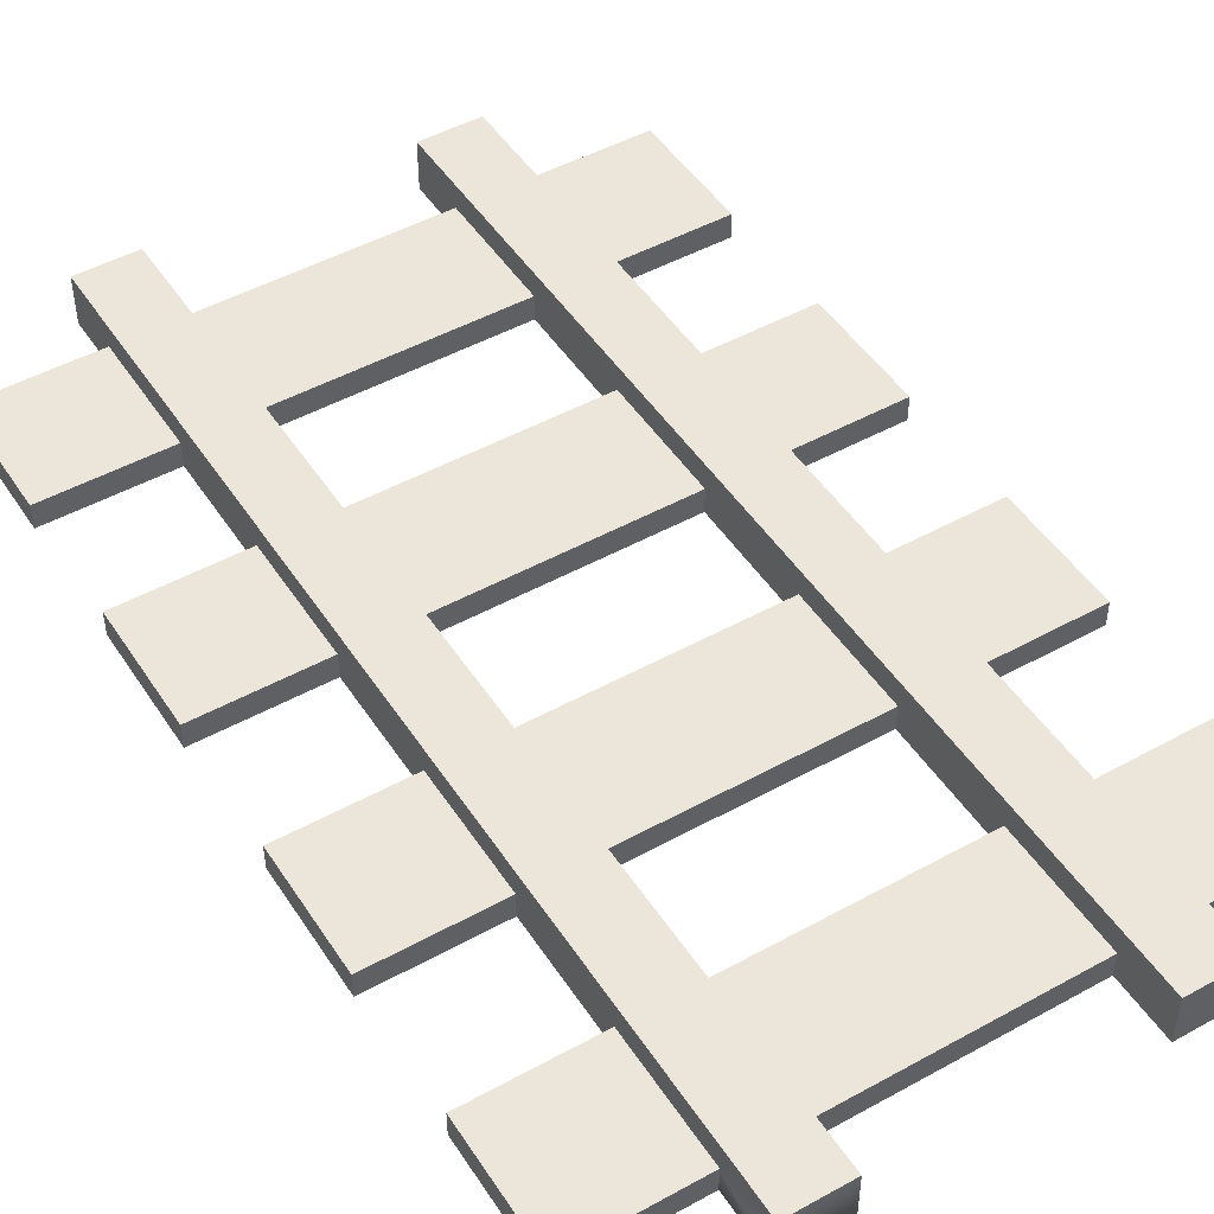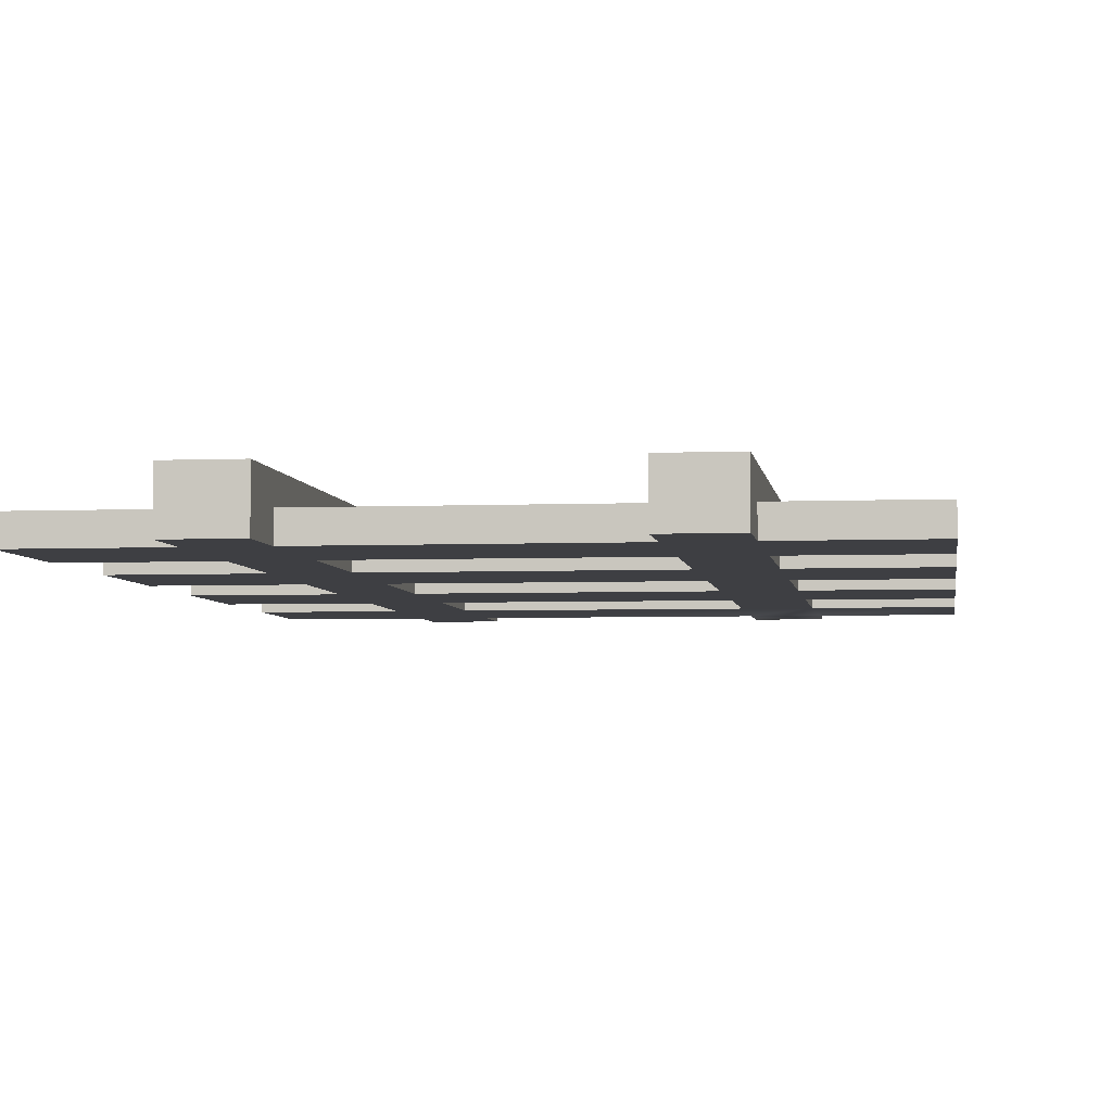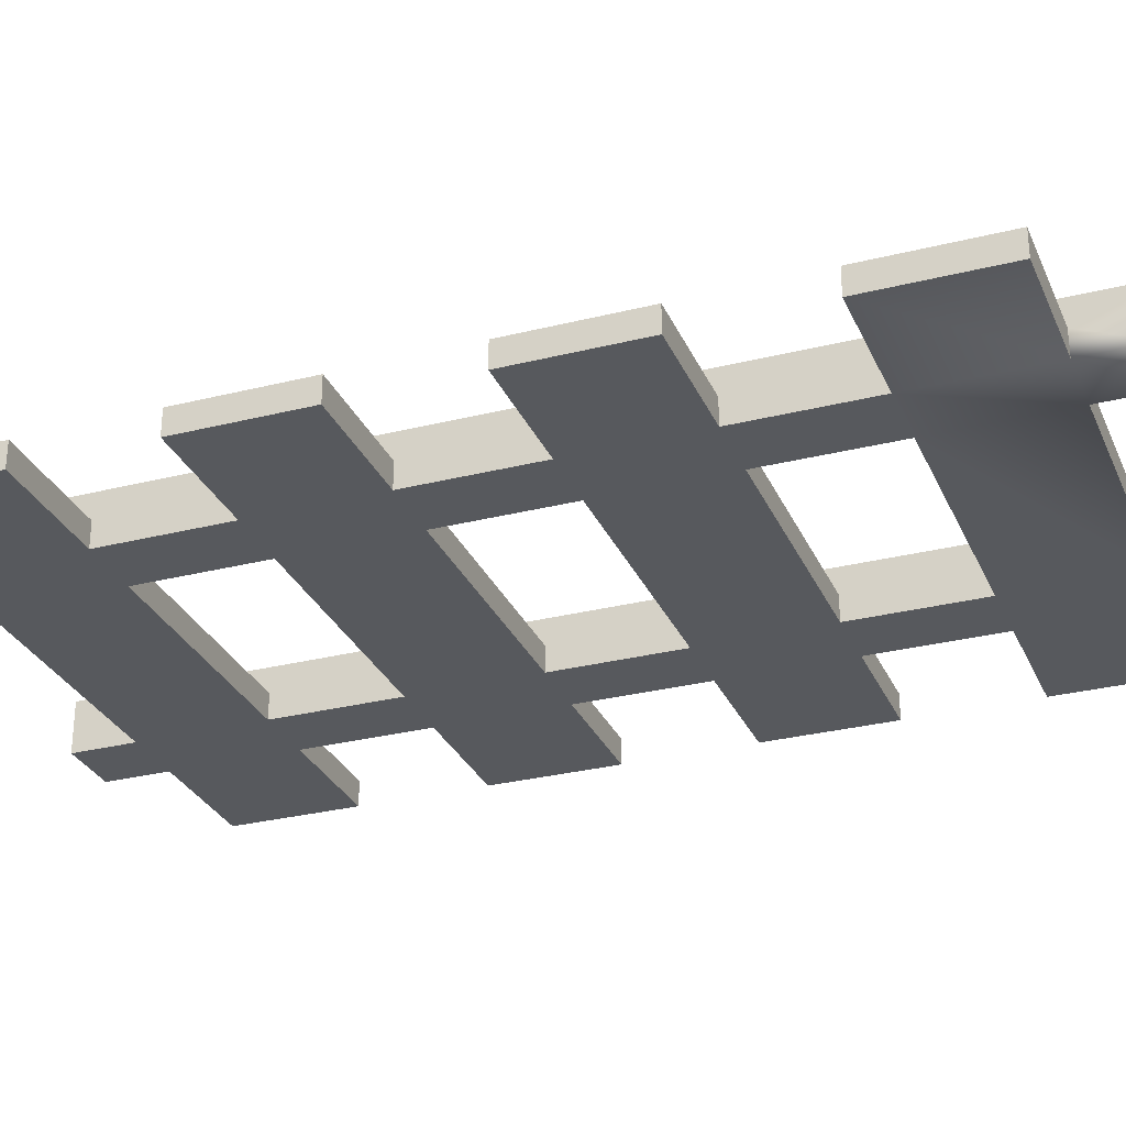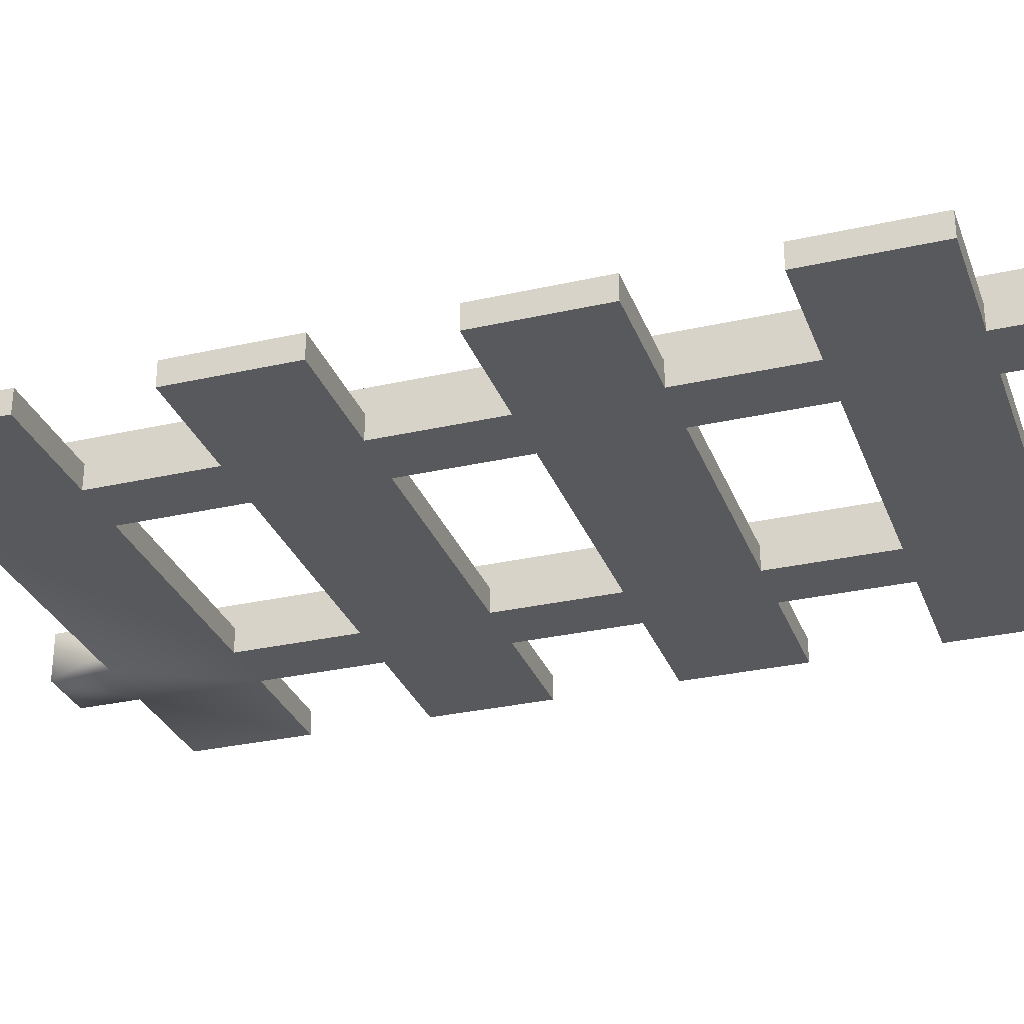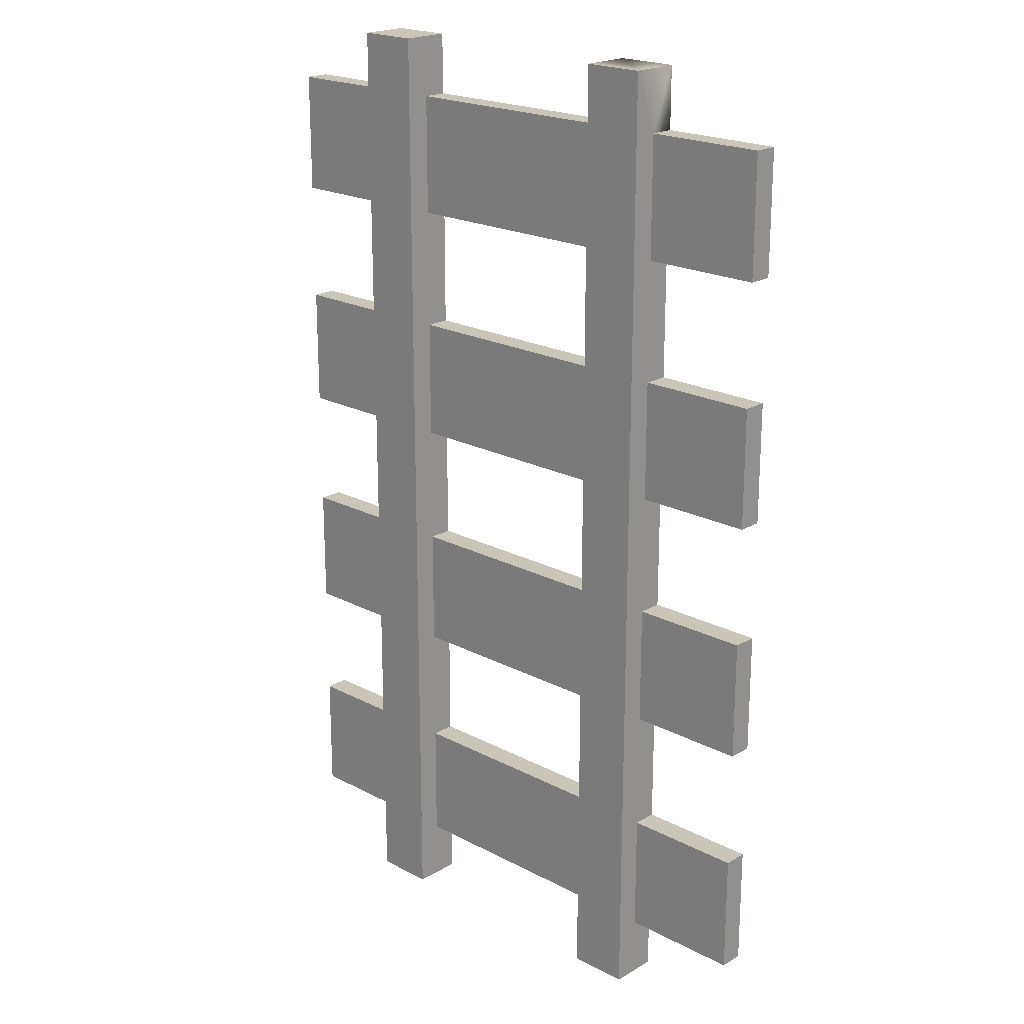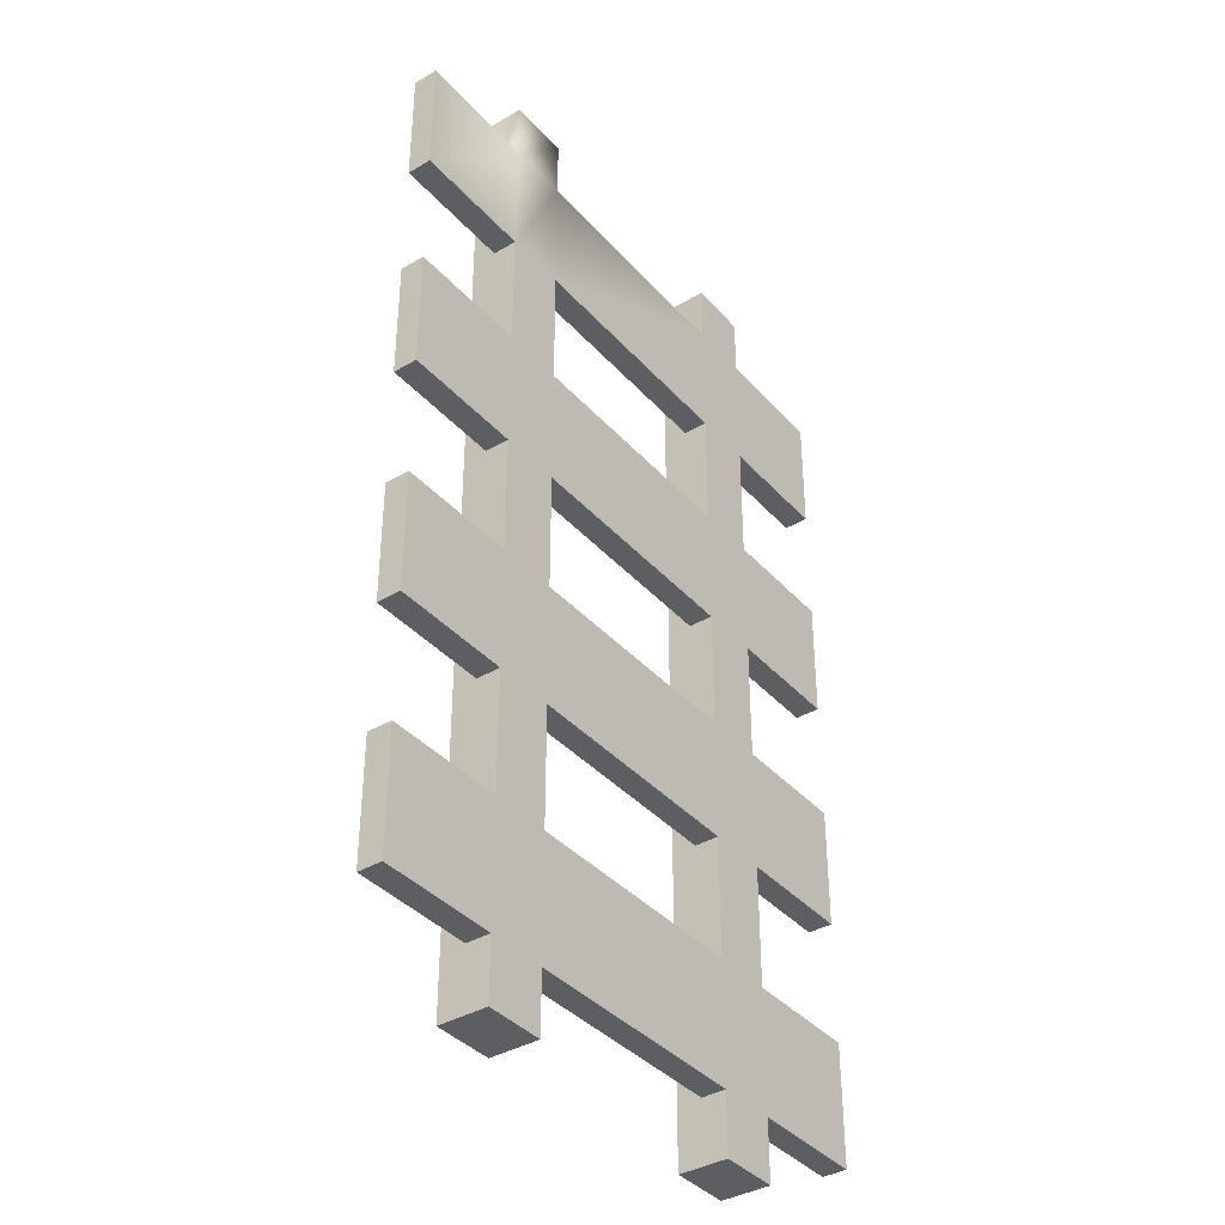
<metadata>
{"format":"obj","ext":"obj","renderer":"f3d","projection":"perspective","resolution":1024,"background":"white","views":[{"elev":48.1,"azim":-31.7,"up":"+Y"},{"elev":-4.3,"azim":-172.3,"up":"+Y"},{"elev":-29.2,"azim":-69.5,"up":"+Y"},{"elev":-29.9,"azim":108.4,"up":"+Y"},{"elev":20.7,"azim":-136.5,"up":"+Z"},{"elev":-38.2,"azim":-53.5,"up":"+Z"}]}
</metadata>
<code>
g Rail_piece
v 1.89 -0.144 4.41
v 1.89 0.108 4.41
v 1.89 -0.144 5.04
v 1.89 0.36 5.04
v 1.89 0.108 3.15
v 1.89 0.108 1.89
v 1.89 -0.144 1.89
v 1.89 -0.144 3.15
v 1.89 0.108 0.63
v 1.89 0.108 -0.63
v 1.89 0.36 -5.04
v 1.89 0.108 -1.89
v 1.89 0.108 -3.15
v 1.89 -0.144 -3.15
v 1.89 -0.144 -1.89
v 1.89 -0.144 0.63
v 1.89 -0.144 -0.63
v 1.89 0.108 -4.41
v 1.89 -0.144 -5.04
v 1.89 -0.144 -4.41
v 1.26 -0.144 -5.04
v 1.26 0.36 -5.04
v 1.26 -0.144 5.04
v 1.26 0.36 5.04
v 1.26 -0.144 -3.15
v 1.26 -0.144 -1.89
v 1.26 0.108 -3.15
v 1.26 0.108 -1.89
v 1.26 0.108 -0.63
v 1.26 0.108 0.63
v 1.26 0.108 1.89
v 1.26 -0.144 -0.63
v 1.26 -0.144 0.63
v 1.26 -0.144 1.89
v 1.26 -0.144 3.15
v 1.26 0.108 3.15
v 1.26 0.108 4.41
v 1.26 -0.144 4.41
v 1.26 0.108 -4.41
v 1.26 -0.144 -4.41
v 3.15 -0.144 -3.15
v 3.15 0.108 -3.15
v 3.15 -0.144 -4.41
v 3.15 0.108 -4.41
v 3.15 -0.144 -0.63
v 3.15 0.108 -0.63
v 3.15 -0.144 -1.89
v 3.15 0.108 -1.89
v -1.26 -0.144 0.63
v -1.26 -0.144 -0.63
v -1.26 0.108 0.63
v -1.26 0.108 -0.63
v -1.26 0.36 5.04
v -1.26 0.36 -5.04
v -1.26 0.108 -1.89
v -1.26 0.108 -3.15
v -1.26 -0.144 -3.15
v -1.26 -0.144 -1.89
v -1.26 0.108 -4.41
v -1.26 -0.144 -5.04
v -1.26 -0.144 -4.41
v -1.26 -0.144 5.04
v -1.26 0.108 4.41
v -1.26 0.108 3.15
v -1.26 0.108 1.89
v -1.26 -0.144 1.89
v -1.26 -0.144 3.15
v -1.26 -0.144 4.41
v -1.89 -0.144 5.04
v -1.89 0.36 5.04
v -1.89 -0.144 1.89
v -1.89 -0.144 3.15
v -1.89 0.108 1.89
v -1.89 0.108 3.15
v -1.89 0.108 4.41
v -1.89 -0.144 4.41
v -1.89 0.36 -5.04
v -1.89 0.108 -0.63
v -1.89 0.108 0.63
v -1.89 -0.144 -5.04
v -1.89 0.108 -4.41
v -1.89 0.108 -3.15
v -1.89 0.108 -1.89
v -1.89 -0.144 -1.89
v -1.89 -0.144 -3.15
v -1.89 -0.144 -4.41
v -1.89 -0.144 -0.63
v -1.89 -0.144 0.63
v -3.15 -0.144 -0.63
v -3.15 0.108 -0.63
v -3.15 -0.144 -1.89
v -3.15 0.108 -1.89
v -3.15 -0.144 4.41
v -3.15 0.108 4.41
v -3.15 -0.144 3.15
v -3.15 0.108 3.15
v -3.15 -0.144 -3.15
v -3.15 0.108 -3.15
v -3.15 -0.144 -4.41
v -3.15 0.108 -4.41
v -3.15 -0.144 1.89
v -3.15 0.108 1.89
v -3.15 -0.144 0.63
v -3.15 0.108 0.63
v 3.15 -0.144 1.89
v 3.15 0.108 1.89
v 3.15 -0.144 0.63
v 3.15 0.108 0.63
v 3.15 -0.144 4.41
v 3.15 0.108 4.41
v 3.15 -0.144 3.15
v 3.15 0.108 3.15
f 37 38 23 24
f 4 2 5
f 4 5 6
f 99 86 85 97
f 6 9 4
f 4 9 10
f 4 10 11
f 11 10 12
f 11 12 13
f 80 77 54 60
f 89 90 92 91
f 13 18 11
f 21 40 39 22
f 25 27 56 57
f 103 104 79 88
f 79 104 102 73
f 27 28 22
f 22 28 29
f 22 29 24
f 24 29 30
f 24 30 31
f 67 35 38 68
f 17 32 26 15
f 31 36 24
f 24 36 37
f 27 22 39
f 80 86 81 77
f 21 19 20 40
f 71 101 103 88
f 41 42 13 14
f 84 85 57 58
f 49 88 87 50
f 109 110 2 1
f 85 82 98 97
f 66 71 88 49
f 34 31 65 66
f 74 96 94 75
f 51 52 53
f 53 52 54
f 54 52 55
f 54 55 56
f 76 75 94 93
f 56 59 54
f 62 68 63 53
f 75 76 69 70
f 53 63 64
f 53 64 65
f 62 53 70 69
f 65 51 53
f 72 74 73 71
f 5 8 7 6
f 73 74 70
f 70 74 75
f 2 4 3 1
f 77 78 70
f 70 78 79
f 70 79 73
f 59 61 60 54
f 77 81 82
f 77 82 83
f 12 15 14 13
f 83 78 77
f 14 15 26 25
f 1 8 111 109
f 16 33 32 17
f 3 4 24 23
f 91 92 83 84
f 21 22 11 19
f 108 9 6 106
f 61 59 39 40
f 68 76 72 67
f 40 20 14 25
f 67 64 36 35
f 55 58 57 56
f 50 52 51 49
f 93 94 96 95
f 95 96 74 72
f 48 12 10 46
f 105 7 16 107
f 67 72 71 66
f 56 27 39 59
f 64 67 66 65
f 49 51 30 33
f 15 12 48 47
f 65 31 30 51
f 97 98 100 99
f 99 100 81 86
f 81 100 98 82
f 71 73 102 101
f 101 102 104 103
f 26 28 27 25
f 18 20 19 11
f 105 106 6 7
f 1 38 35 8
f 87 78 90 89
f 45 46 10 17
f 80 60 61 86
f 8 5 112 111
f 111 112 110 109
f 8 35 34 7
f 32 29 52 50
f 45 17 15 47
f 88 79 78 87
f 44 18 13 42
f 86 61 57 85
f 20 18 44 43
f 62 69 76 68
f 70 53 54 77
f 61 40 25 57
f 52 29 28 55
f 16 9 108 107
f 43 44 42 41
f 95 72 76 93
f 33 30 29 32
f 35 36 31 34
f 107 108 106 105
f 32 50 58 26
f 3 23 38 1
f 58 55 28 26
f 50 87 84 58
f 47 48 46 45
f 38 37 63 68
f 34 66 49 33
f 20 43 41 14
f 63 37 36 64
f 17 10 9 16
f 7 34 33 16
f 82 85 84 83
f 83 92 90 78
f 112 5 2 110
f 87 89 91 84
f 24 4 11 22

</code>
